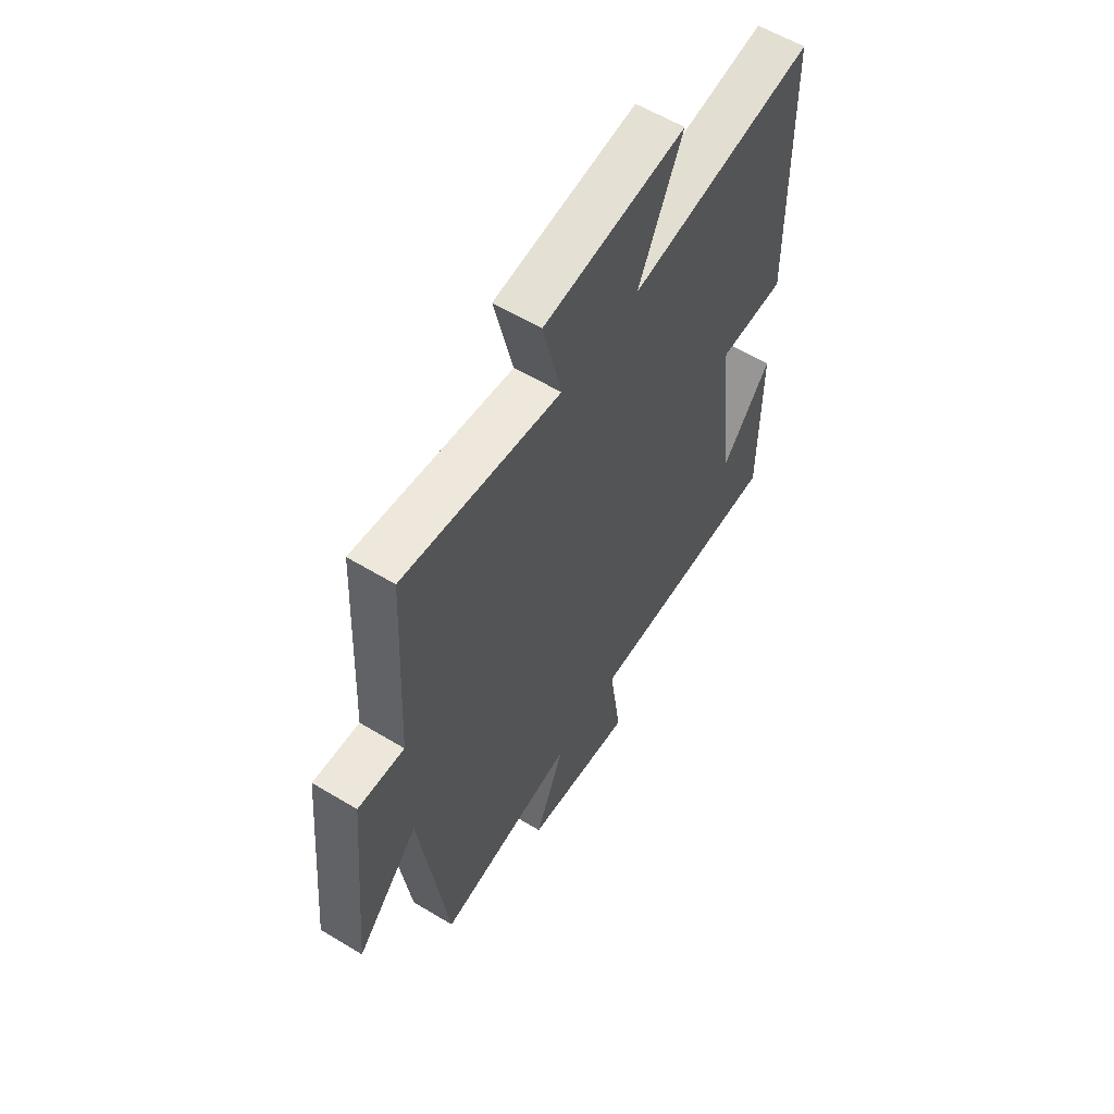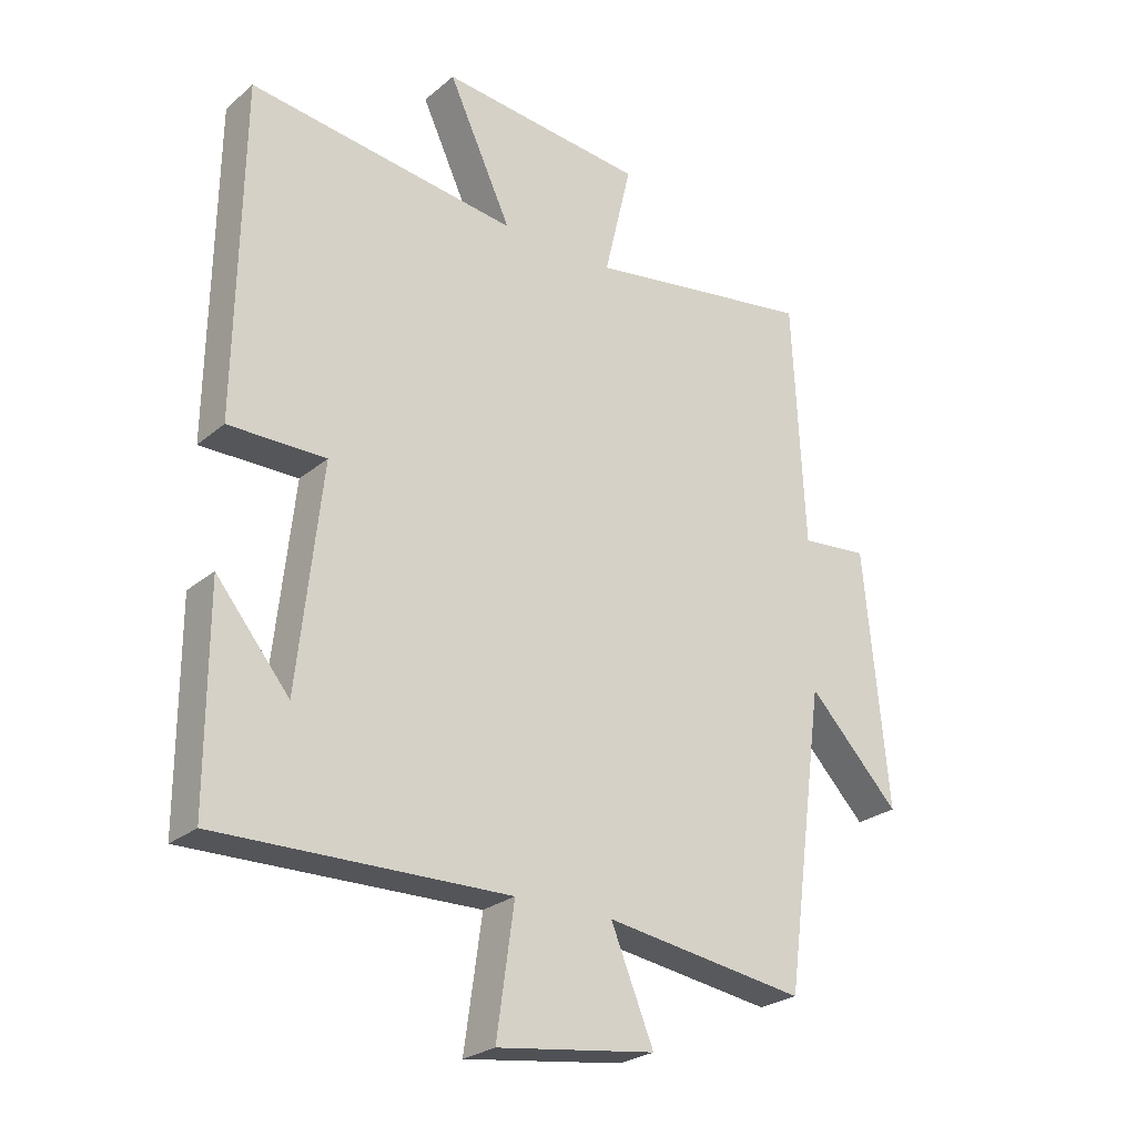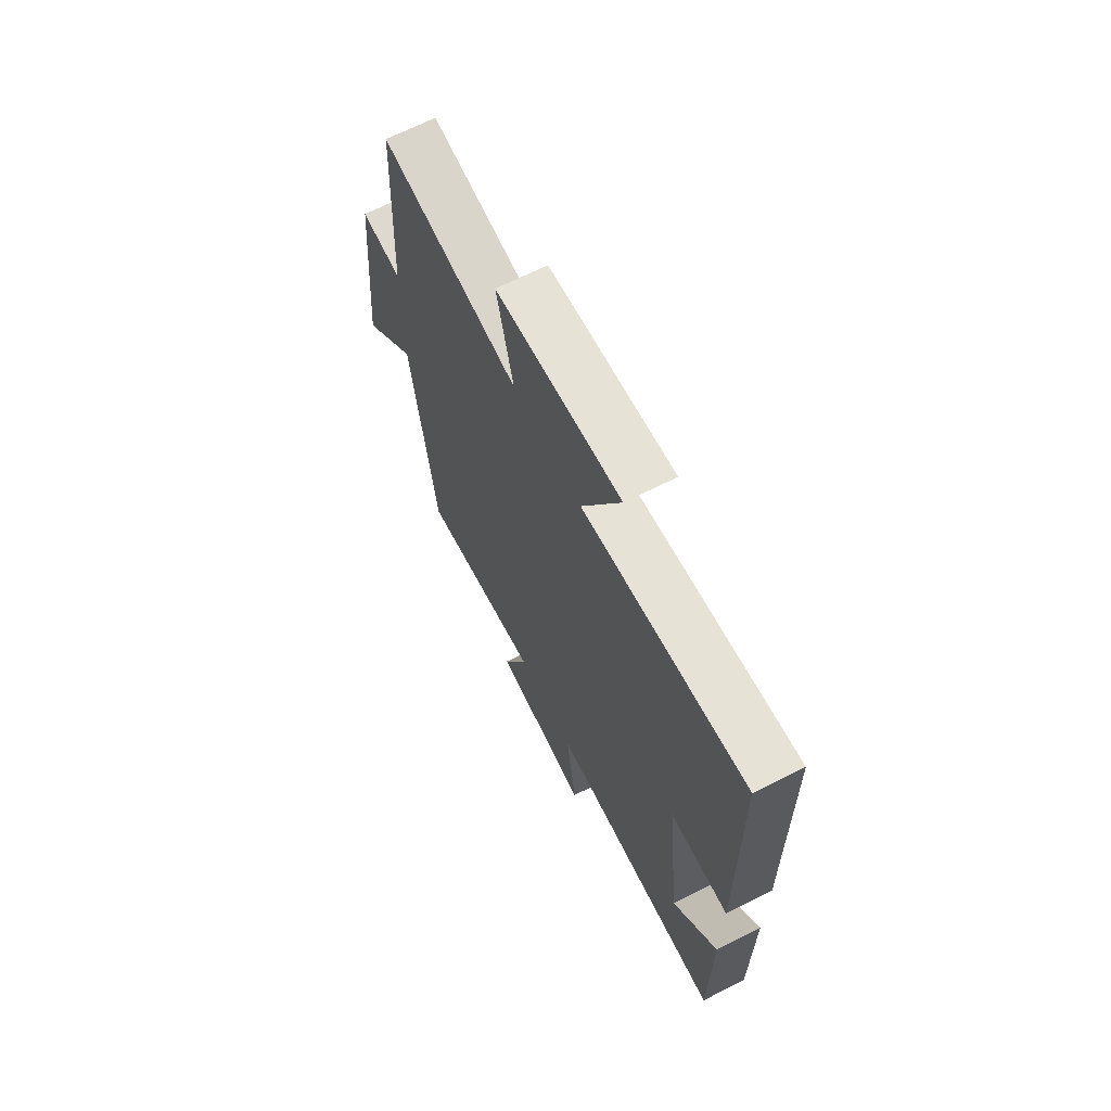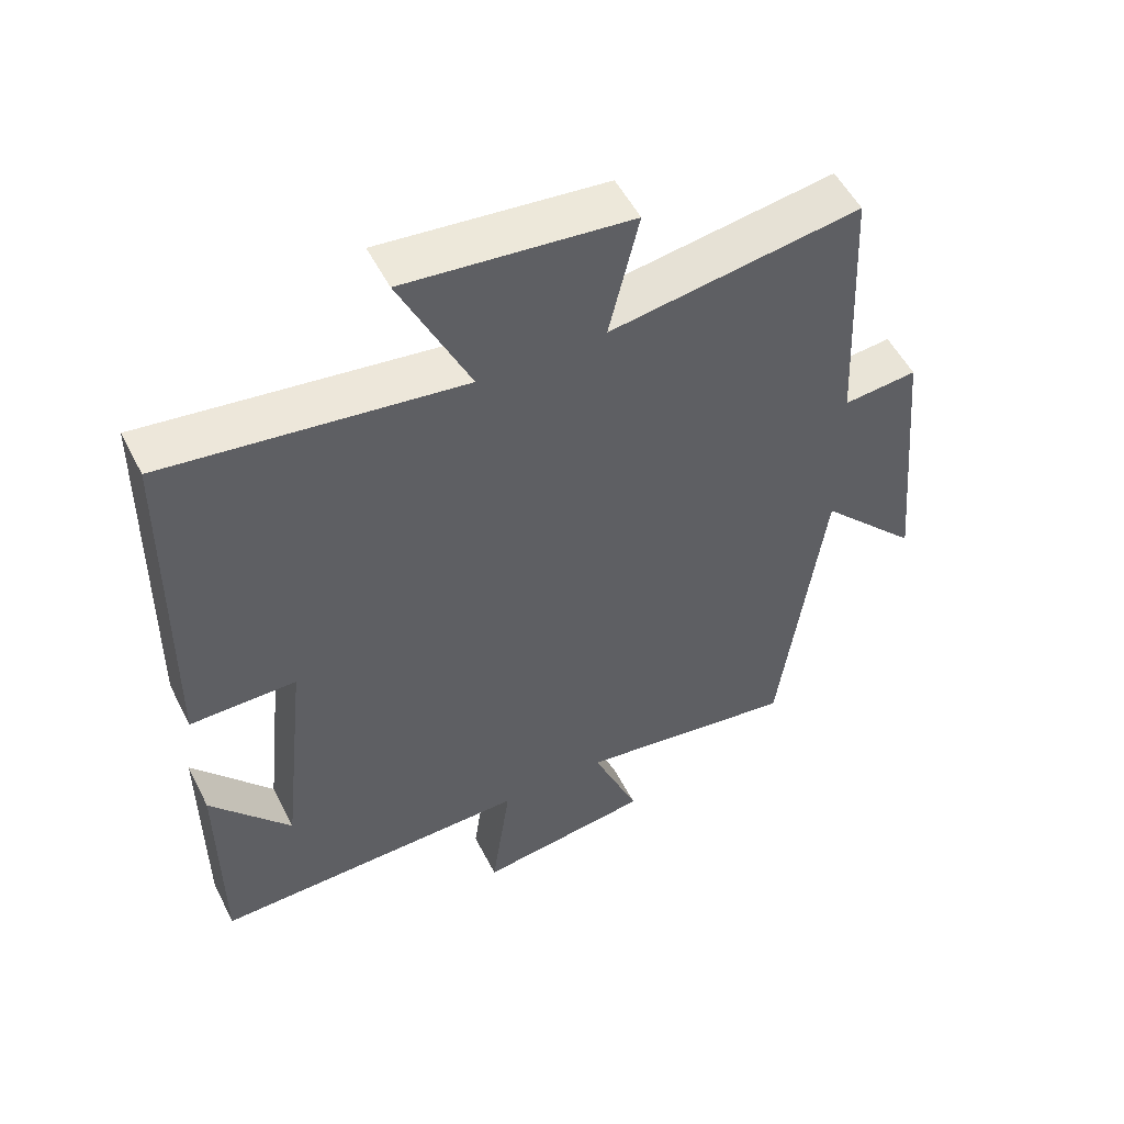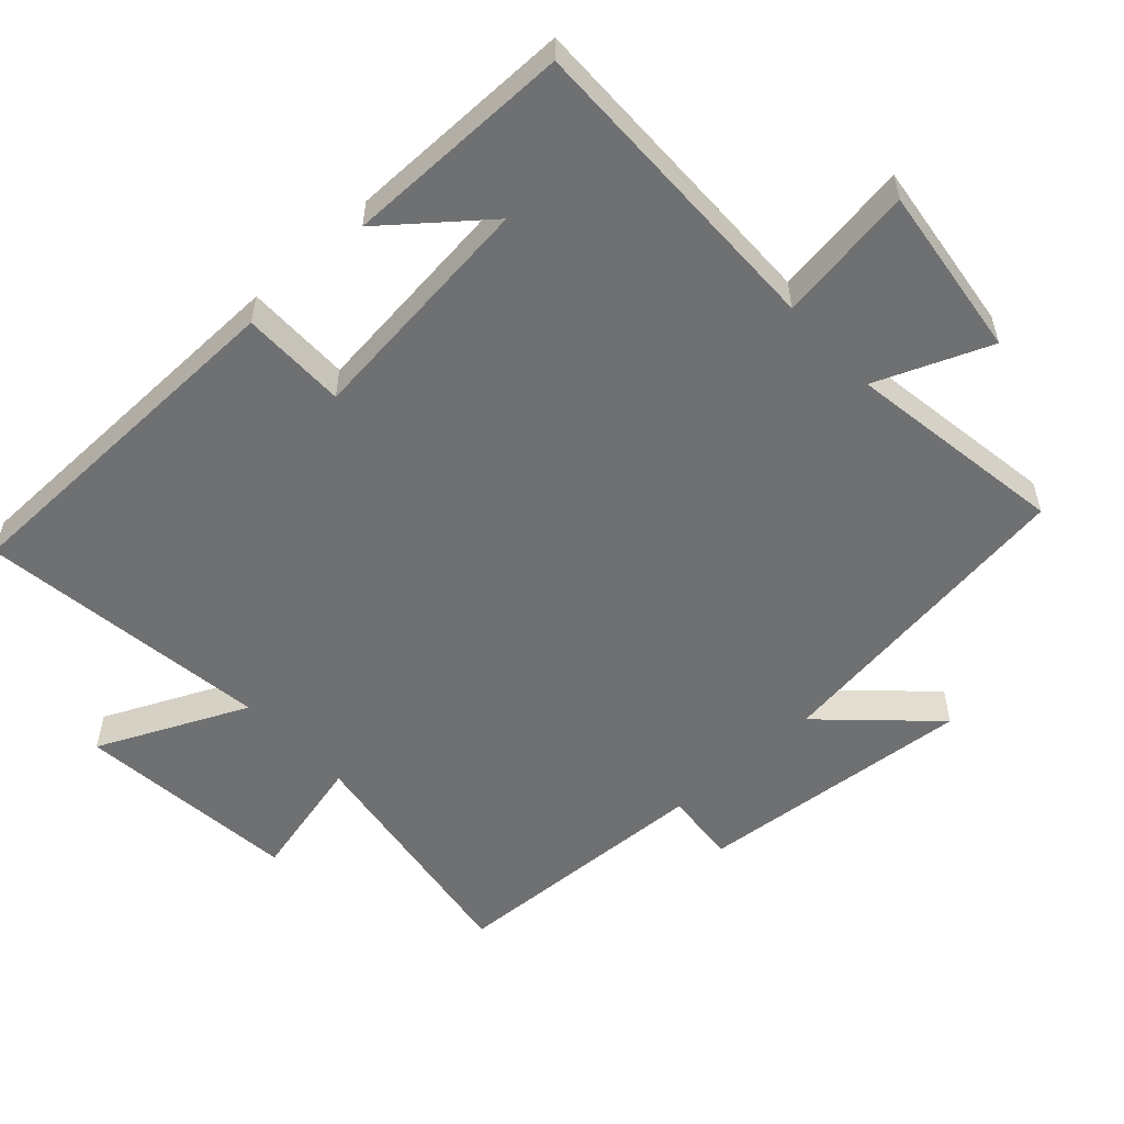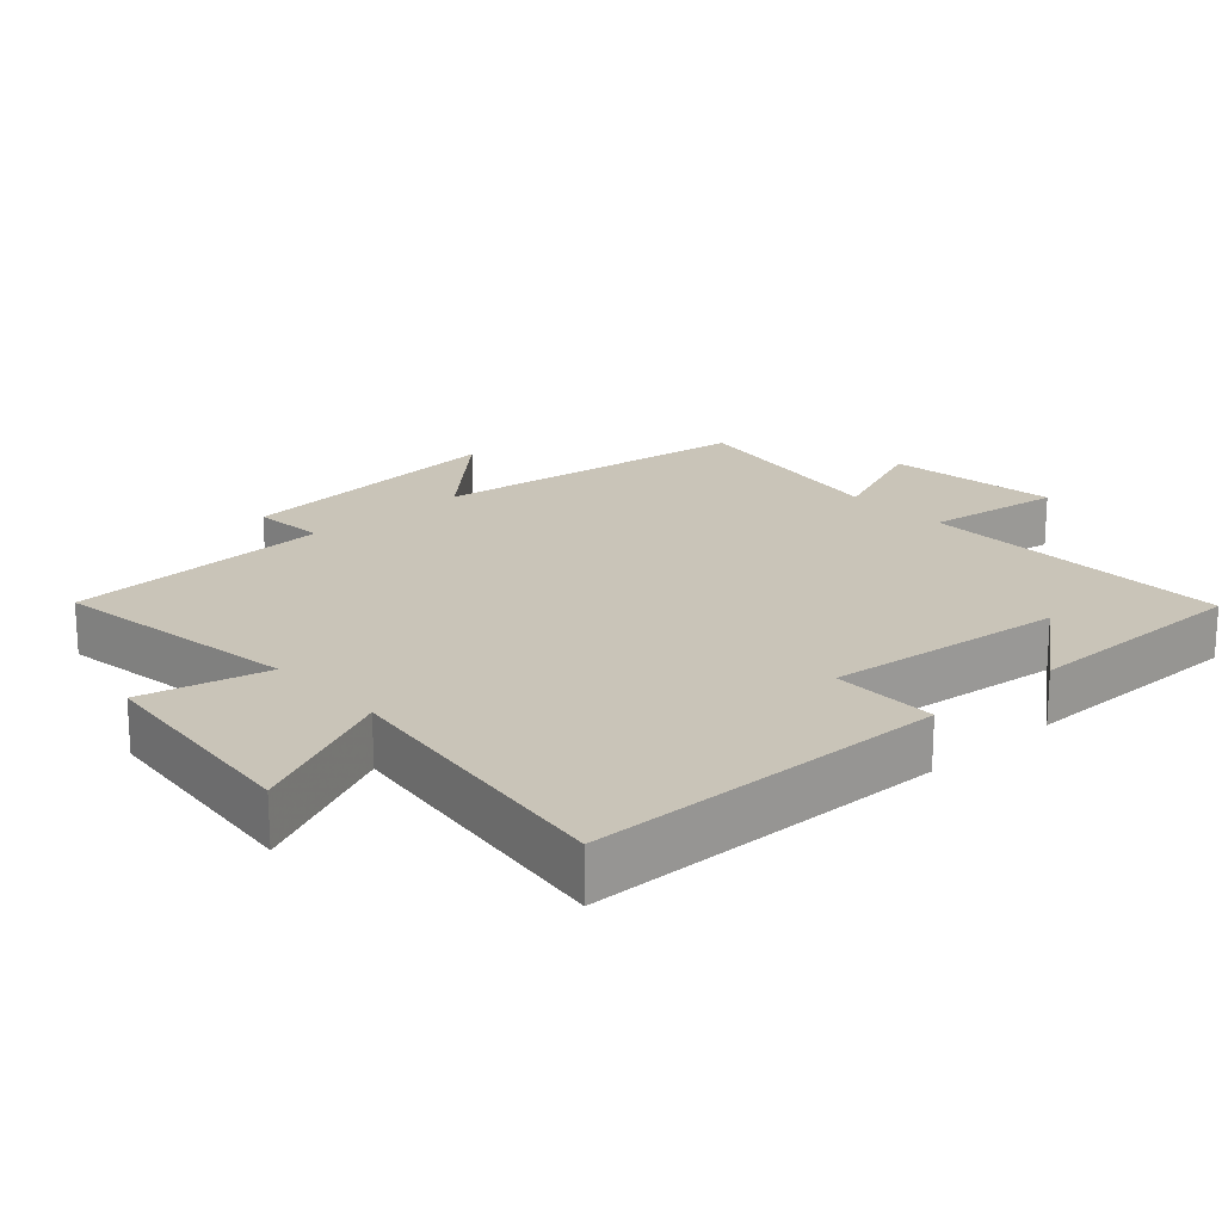
<metadata>
{"format":"obj","ext":"obj","renderer":"f3d","projection":"perspective","resolution":1024,"background":"white","views":[{"elev":59.0,"azim":-58.1,"up":"+Z"},{"elev":-25.5,"azim":142.6,"up":"+Z"},{"elev":67.6,"azim":63.1,"up":"+Z"},{"elev":53.1,"azim":153.4,"up":"+Z"},{"elev":-54.9,"azim":132.7,"up":"+Y"},{"elev":20.1,"azim":47.8,"up":"+Y"}]}
</metadata>
<code>
v 0.5 0.07 -0.508
v 0.039 0.07 -0.5
v 0.067 0.07 -0.7
v -0.185 0.07 -0.666
v -0.117 0.07 -0.5
v -0.437 0.07 -0.548
v -0.5 0.07 -0.079
v -0.645 0.07 -0.231
v -0.607 0.07 0.175
v -0.5 0.07 0.165
v -0.481 0.07 0.555
v -0.118 0.07 0.5
v -0.161 0.07 0.683
v 0.165 0.07 0.717
v 0.064 0.07 0.5
v 0.492 0.07 0.557
v 0.5 0.07 0.031
v 0.346 0.07 0.031
v 0.384 0.07 -0.317
v 0.5 0.07 -0.175
v 0.5 0 -0.508
v 0.039 0 -0.5
v 0.067 0 -0.7
v -0.185 0 -0.666
v -0.117 0 -0.5
v -0.437 0 -0.548
v -0.5 0 -0.079
v -0.645 0 -0.231
v -0.607 0 0.175
v -0.5 0 0.165
v -0.481 0 0.555
v -0.118 0 0.5
v -0.161 0 0.683
v 0.165 0 0.717
v 0.064 0 0.5
v 0.492 0 0.557
v 0.5 0 0.031
v 0.346 0 0.031
v 0.384 0 -0.317
v 0.5 0 -0.175
f 19 20 1
f 15 16 17 18
f 15 18 19
f 12 13 14 15
f 12 15 19
f 19 1 2
f 12 19 2
f 11 12 2
f 10 11 2
f 7 8 9 10
f 5 6 7 10
f 2 3 4 5
f 2 5 10
f 21 40 39
f 38 37 36 35
f 39 38 35
f 35 34 33 32
f 39 35 32
f 22 21 39
f 22 39 32
f 22 32 31
f 22 31 30
f 30 29 28 27
f 30 27 26 25
f 25 24 23 22
f 30 25 22
f 1 21 22 2
f 2 22 23 3
f 3 23 24 4
f 4 24 25 5
f 5 25 26 6
f 6 26 27 7
f 7 27 28 8
f 8 28 29 9
f 9 29 30 10
f 10 30 31 11
f 11 31 32 12
f 12 32 33 13
f 13 33 34 14
f 14 34 35 15
f 15 35 36 16
f 16 36 37 17
f 17 37 38 18
f 18 38 39 19
f 19 39 40 20
f 20 40 21 1

</code>
